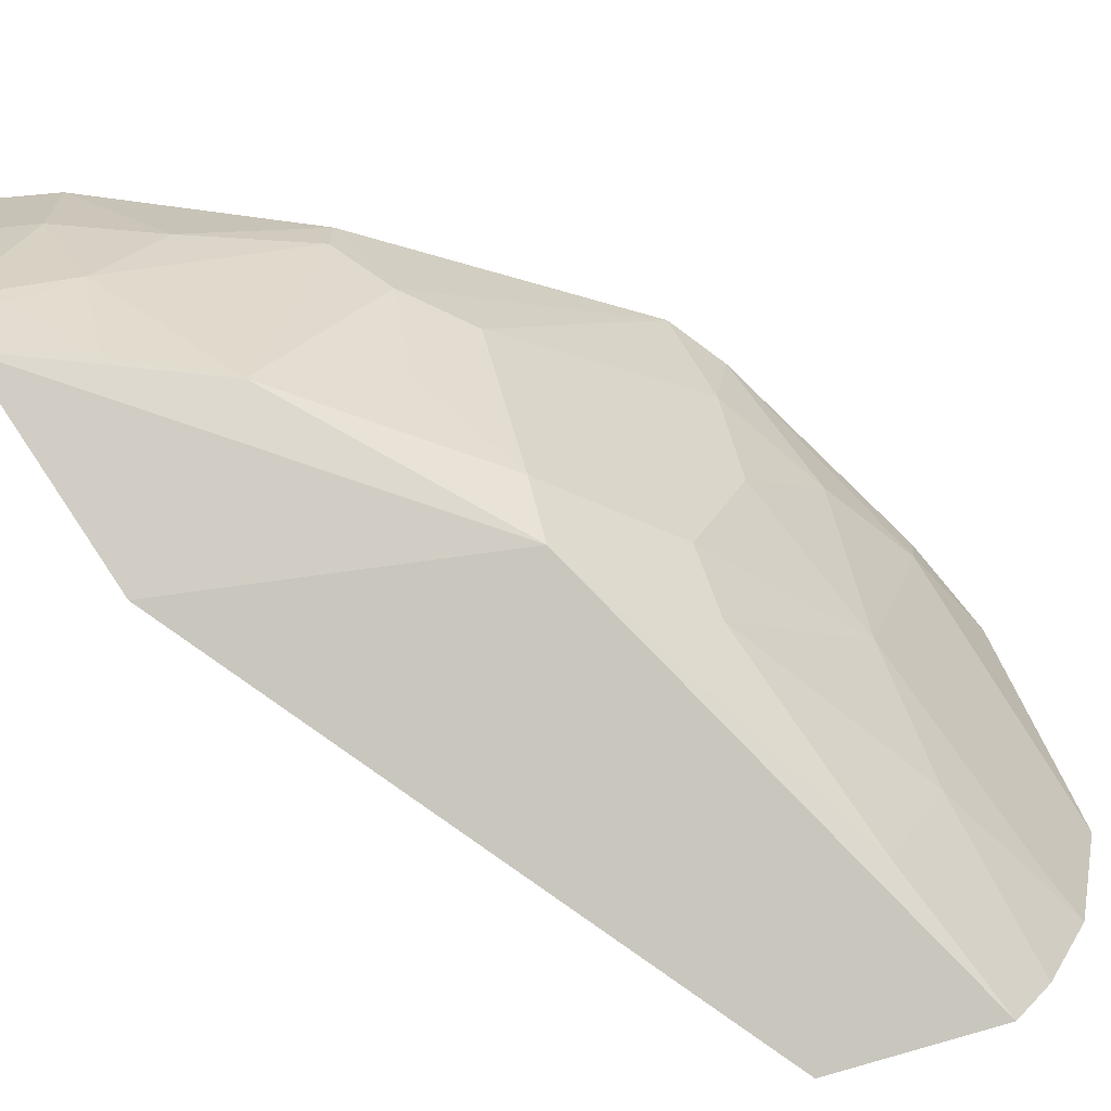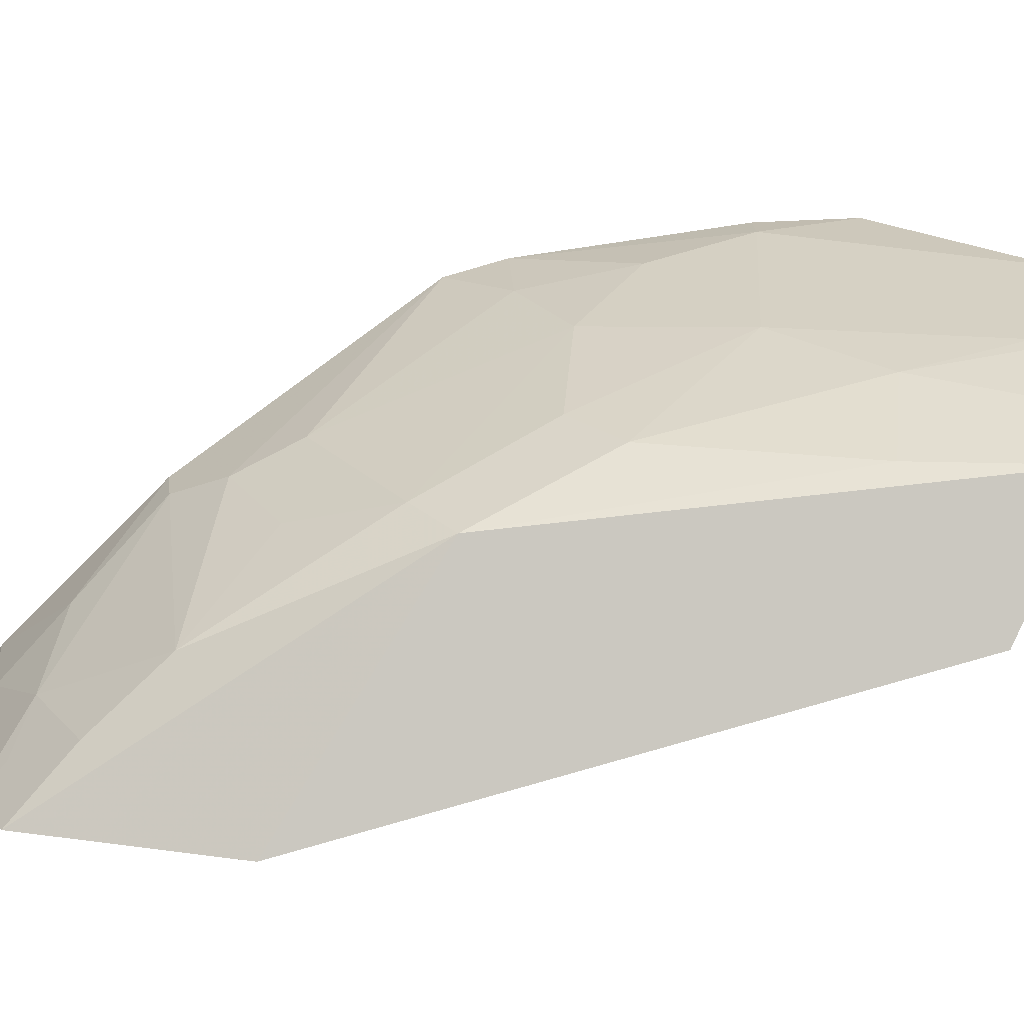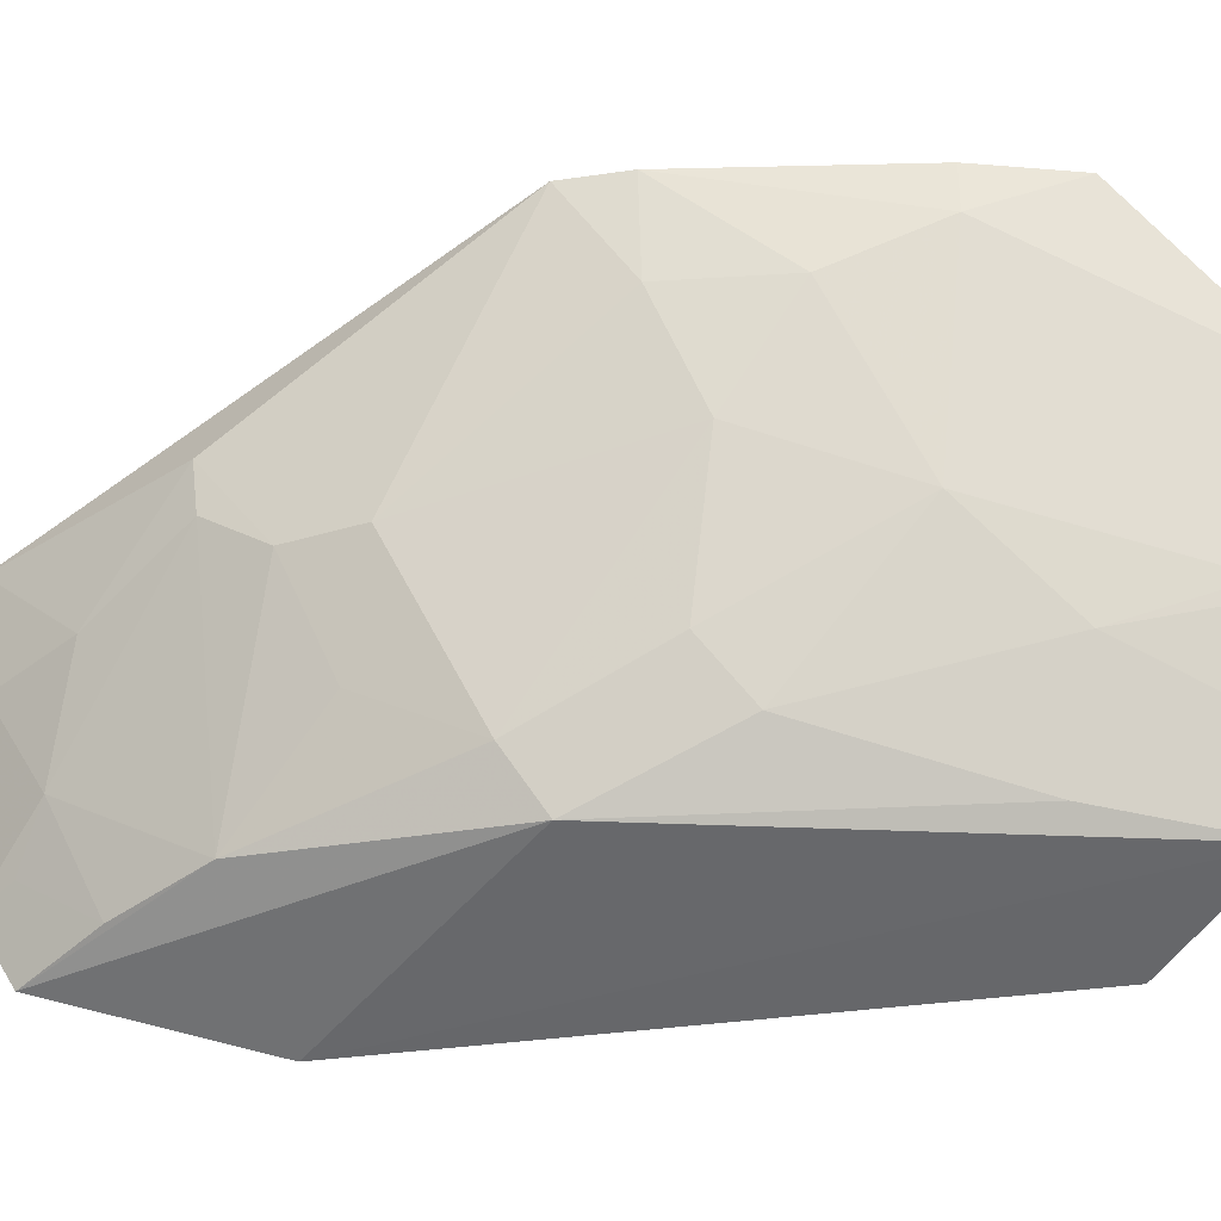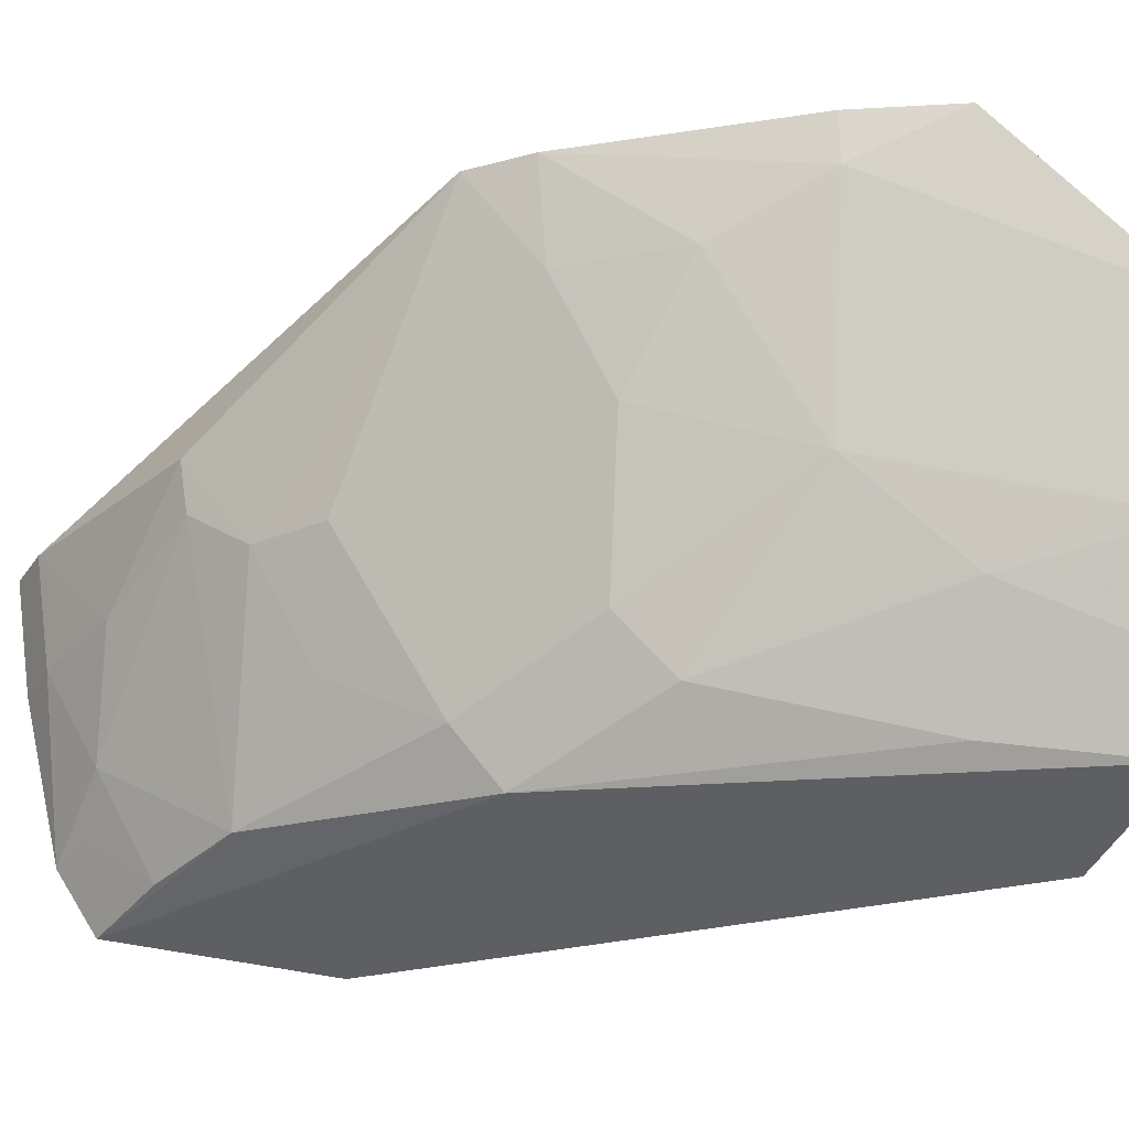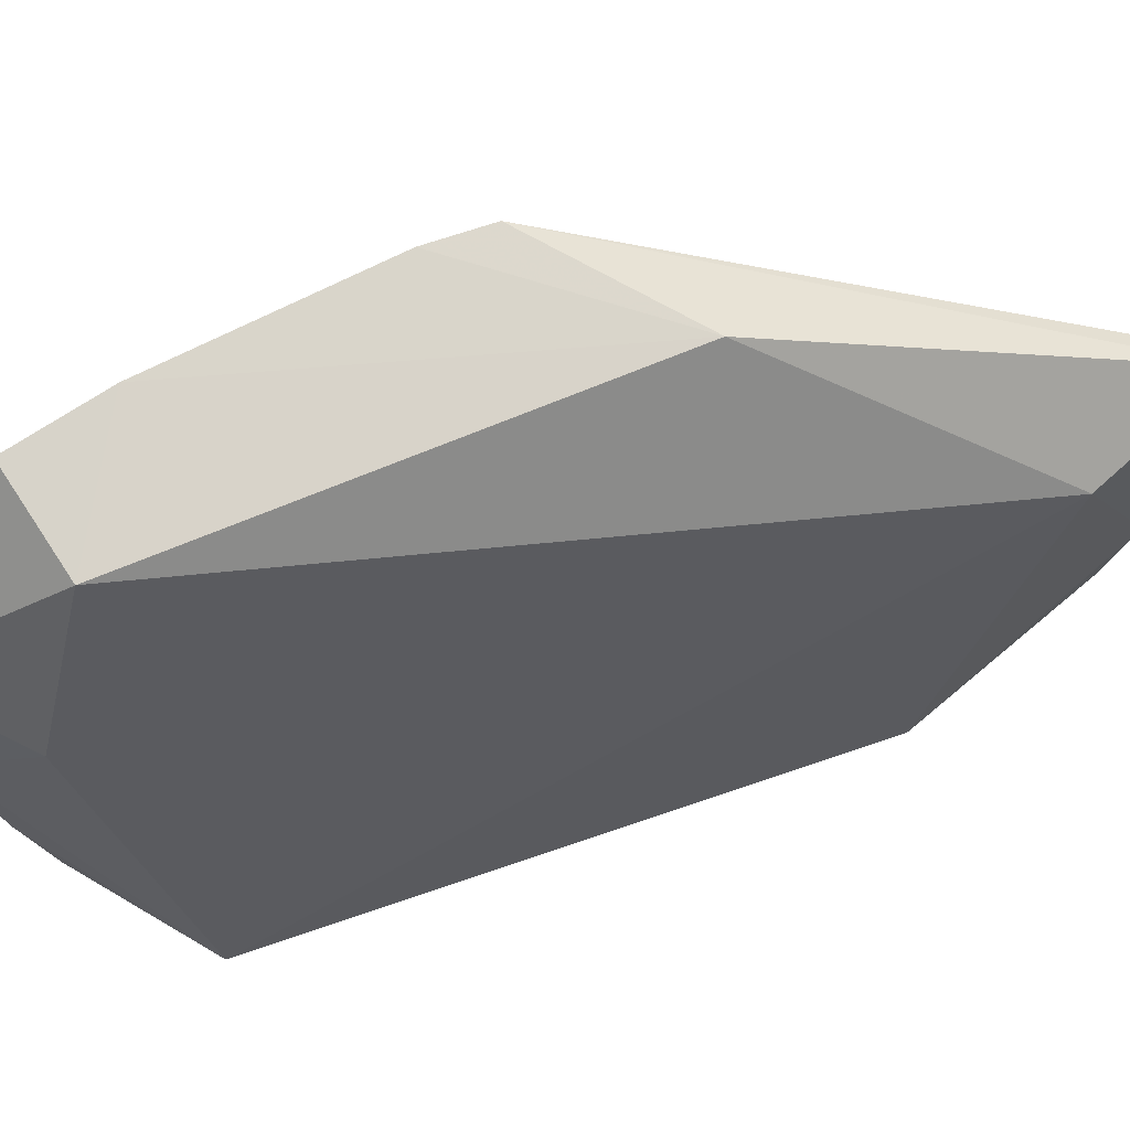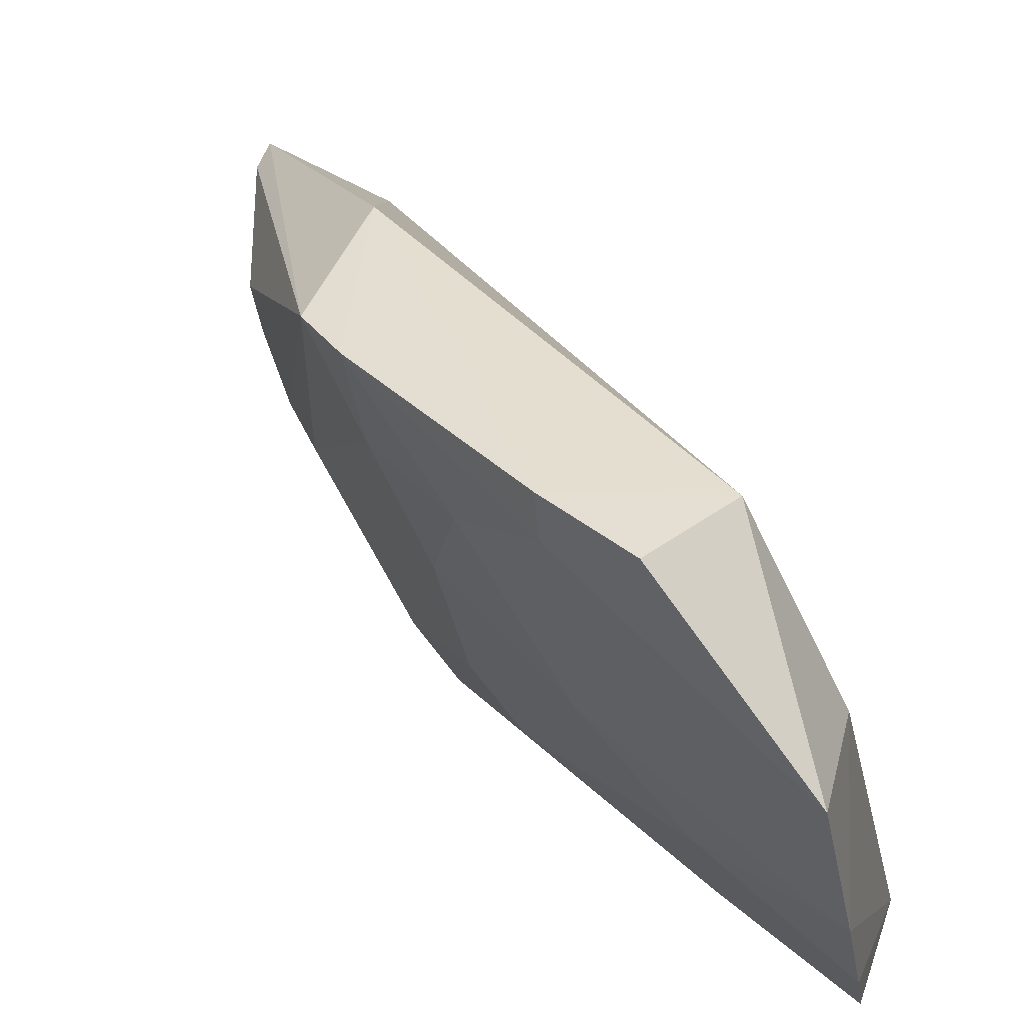
<metadata>
{"format":"obj","ext":"obj","renderer":"f3d","projection":"perspective","resolution":1024,"background":"white","views":[{"elev":-78.5,"azim":-158.5,"up":"+Y"},{"elev":-78.2,"azim":-106.1,"up":"+Y"},{"elev":-37.0,"azim":-113.0,"up":"+Y"},{"elev":-26.1,"azim":-100.9,"up":"+Y"},{"elev":72.8,"azim":38.9,"up":"+Y"},{"elev":37.2,"azim":-63.8,"up":"+Y"}]}
</metadata>
<code>
v -0.3358 -0.2099 0.03776
v -0.2289 -0.1845 -0.1753
v -0.2389 -0.1158 -0.1486
v -0.4086 -0.06739 -0.0005059
v -0.3244 -0.1957 -0.0846
v -0.3628 -0.06735 -0.1024
v -0.379 -0.06895 0.008853
v -0.2441 -0.2122 -0.1077
v -0.3891 -0.1828 0.04696
v -0.2317 -0.1119 -0.1898
v -0.3097 -0.1353 -0.1397
v -0.3994 -0.06648 -0.02767
v -0.2317 -0.202 -0.1648
v -0.3789 -0.2006 0.04506
v -0.4133 -0.1126 0.0434
v -0.3125 -0.06875 -0.1115
v -0.3243 -0.1351 -0.1242
v -0.269 -0.1379 -0.1688
v -0.3668 -0.1228 -0.06852
v -0.28 -0.1918 -0.1383
v -0.3519 -0.1791 -0.05265
v -0.3983 -0.07923 -0.02715
v -0.4019 -0.1546 0.04742
v -0.3753 -0.1195 0.03439
v -0.3724 -0.06681 -0.08699
v -0.2442 -0.1409 -0.1813
v -0.2998 -0.1104 -0.1556
v -0.3251 -0.1809 -0.09714
v -0.3676 -0.09278 -0.08409
v -0.2987 -0.1237 -0.1534
v -0.2535 -0.168 -0.1683
v -0.3826 -0.1641 0.004033
v -0.3667 -0.194 0.004314
v -0.2303 -0.1415 -0.1854
v -0.2456 -0.1113 -0.1857
v -0.3515 -0.1637 -0.06755
v -0.3087 -0.1651 -0.1237
v -0.3835 -0.09302 -0.05421
v -0.2551 -0.1963 -0.1534
v -0.3809 -0.1377 -0.02625
v -0.2406 -0.1817 -0.1696
v -0.3975 -0.1533 0.03384
f 7 1 3
f 8 2 3
f 8 3 1
f 10 3 2
f 12 4 7
f 13 8 5
f 13 2 8
f 14 8 1
f 14 5 8
f 14 1 9
f 15 7 4
f 16 7 3
f 16 3 10
f 16 10 6
f 16 12 7
f 17 6 11
f 20 13 5
f 22 15 4
f 22 4 12
f 23 9 1
f 24 1 7
f 24 7 15
f 24 23 1
f 24 15 23
f 25 16 6
f 25 12 16
f 25 22 12
f 27 11 6
f 28 19 17
f 28 20 5
f 28 17 11
f 29 6 17
f 29 17 19
f 29 25 6
f 30 20 11
f 30 27 18
f 30 11 27
f 31 26 2
f 31 18 26
f 31 30 18
f 31 20 30
f 32 9 23
f 33 21 5
f 33 5 14
f 33 32 21
f 33 14 9
f 33 9 32
f 34 26 10
f 34 10 2
f 34 2 26
f 35 27 6
f 35 6 10
f 35 10 26
f 35 26 18
f 35 18 27
f 36 19 28
f 36 28 5
f 36 5 21
f 37 28 11
f 37 11 20
f 37 20 28
f 38 29 19
f 38 22 25
f 38 25 29
f 39 2 13
f 39 13 20
f 39 20 31
f 40 22 38
f 40 38 19
f 40 19 36
f 40 36 21
f 40 21 32
f 40 15 22
f 41 39 31
f 41 31 2
f 41 2 39
f 42 40 32
f 42 32 23
f 42 23 15
f 42 15 40

</code>
